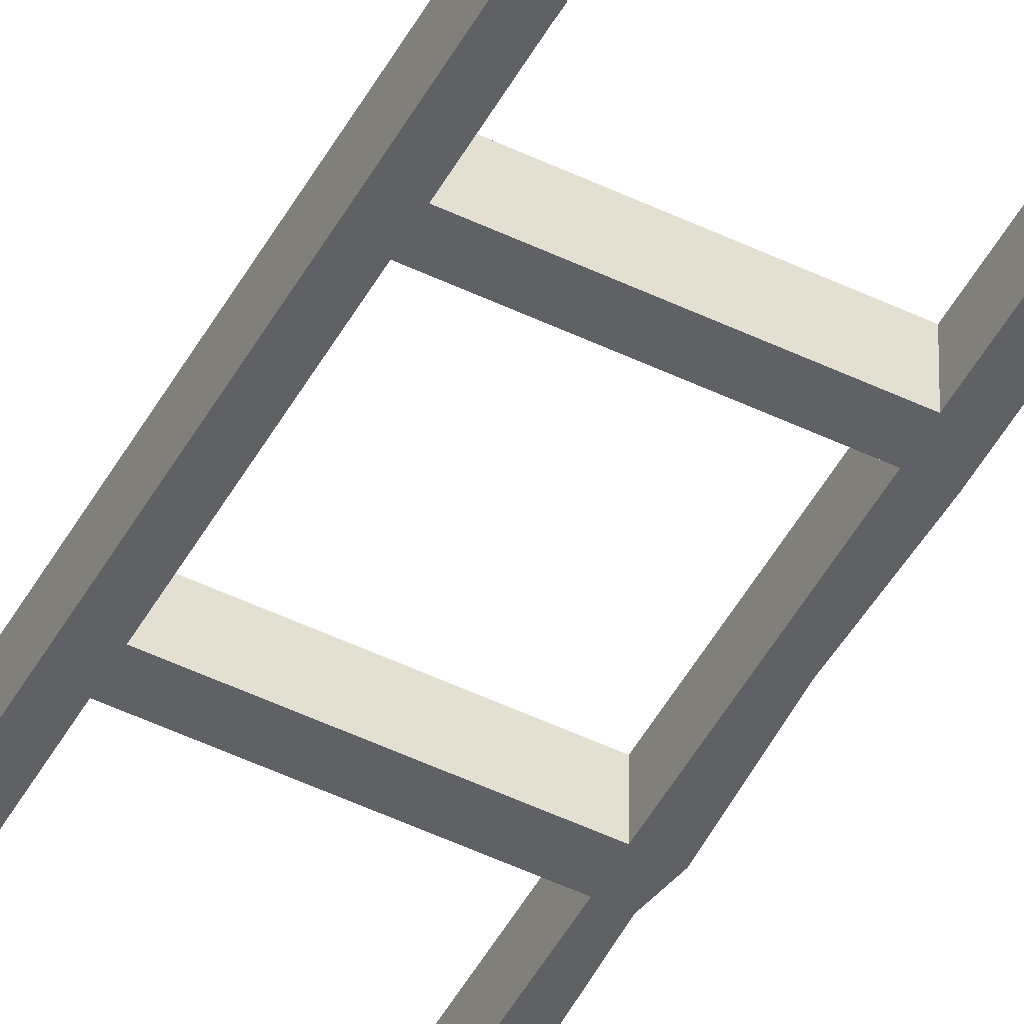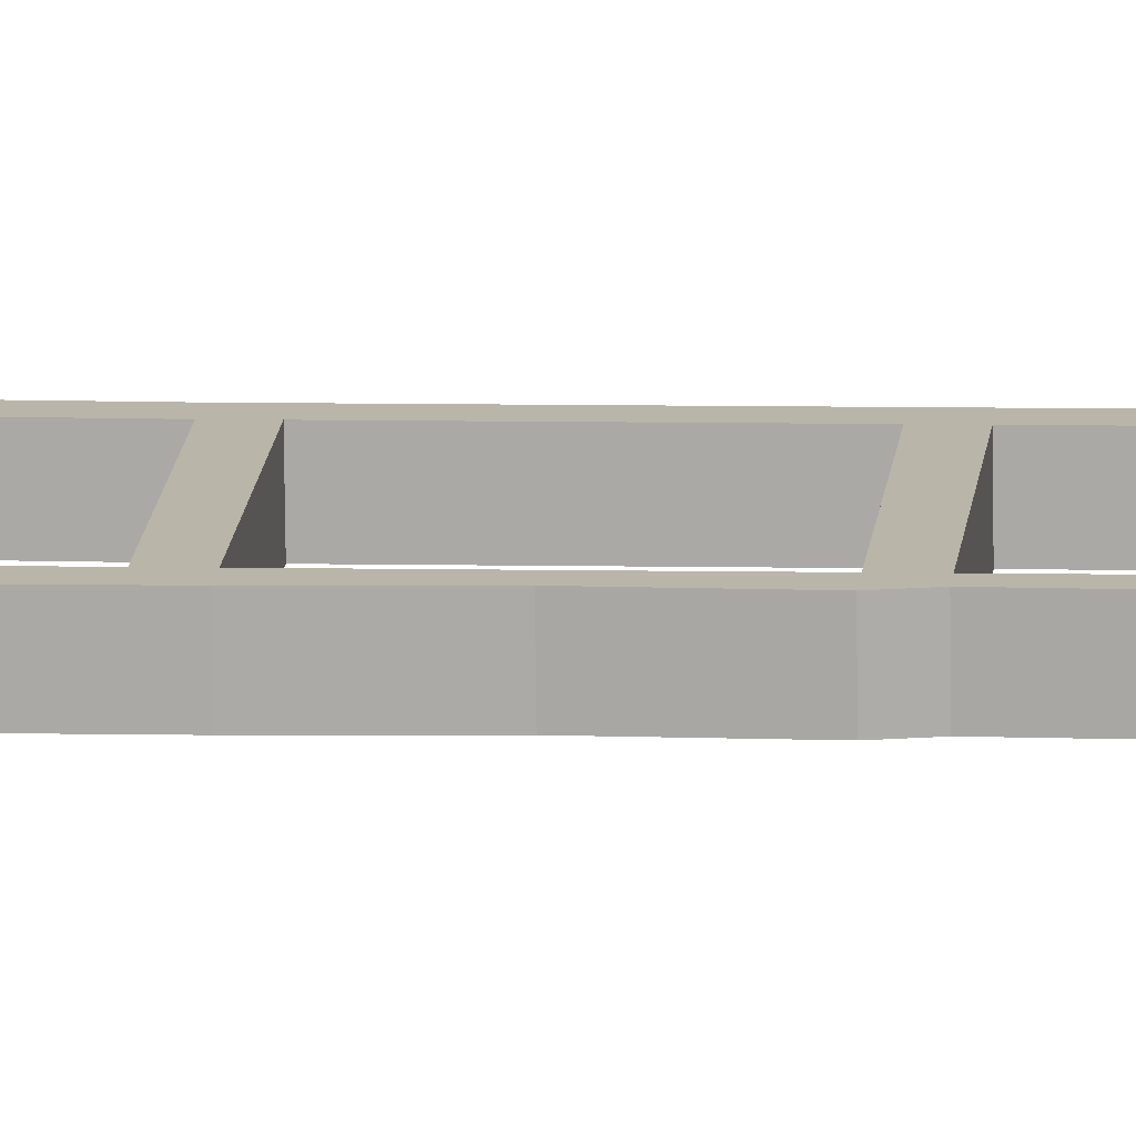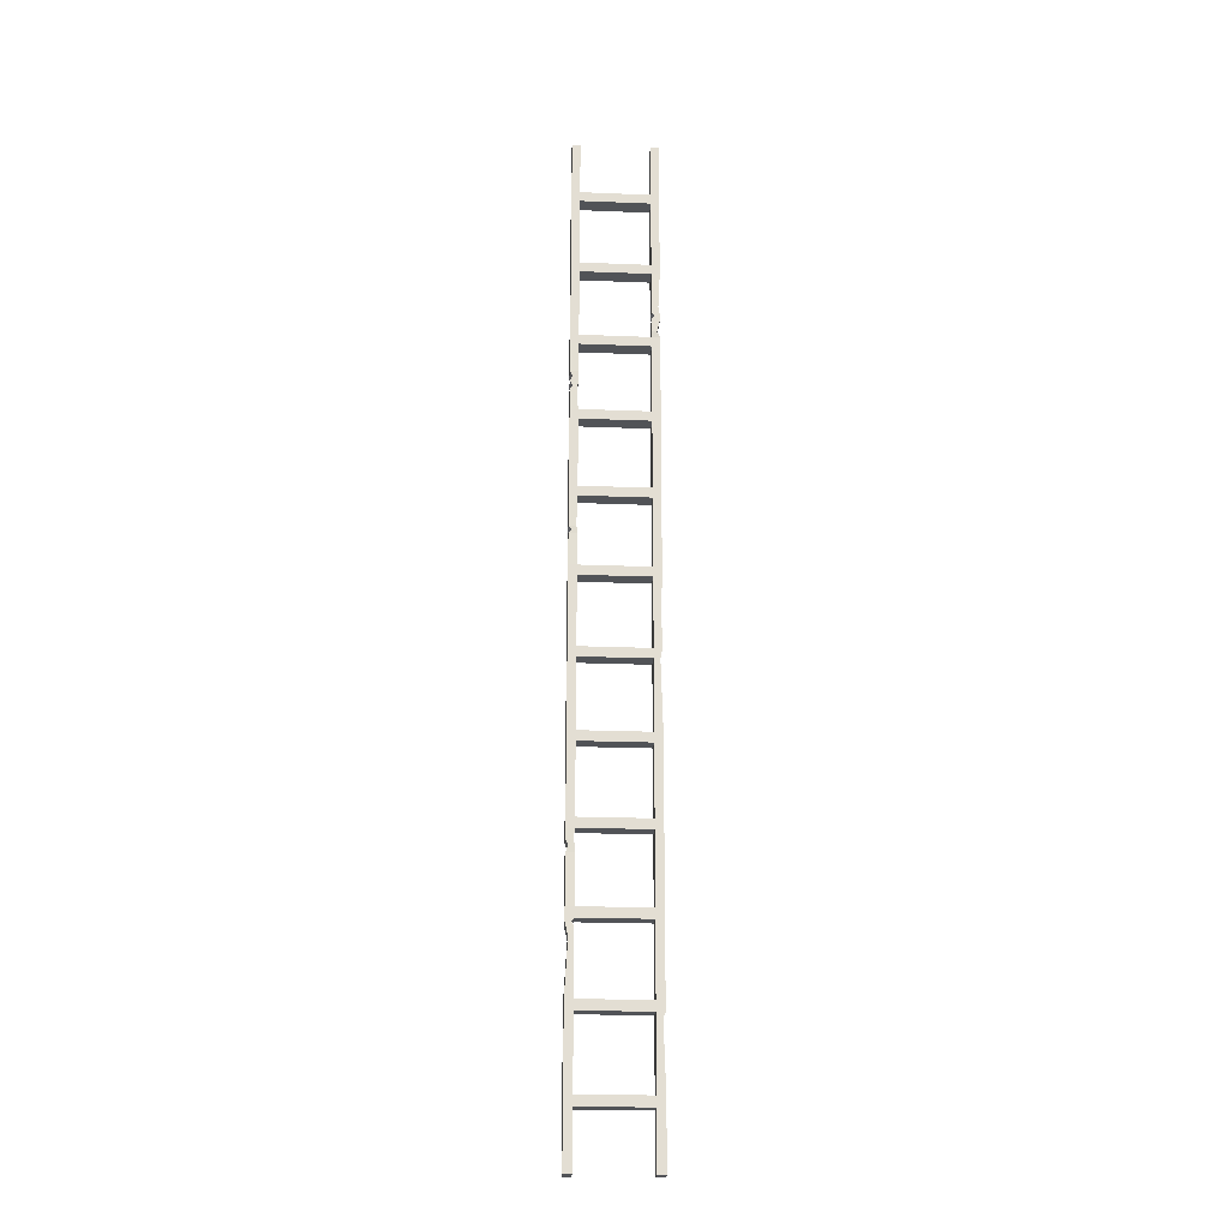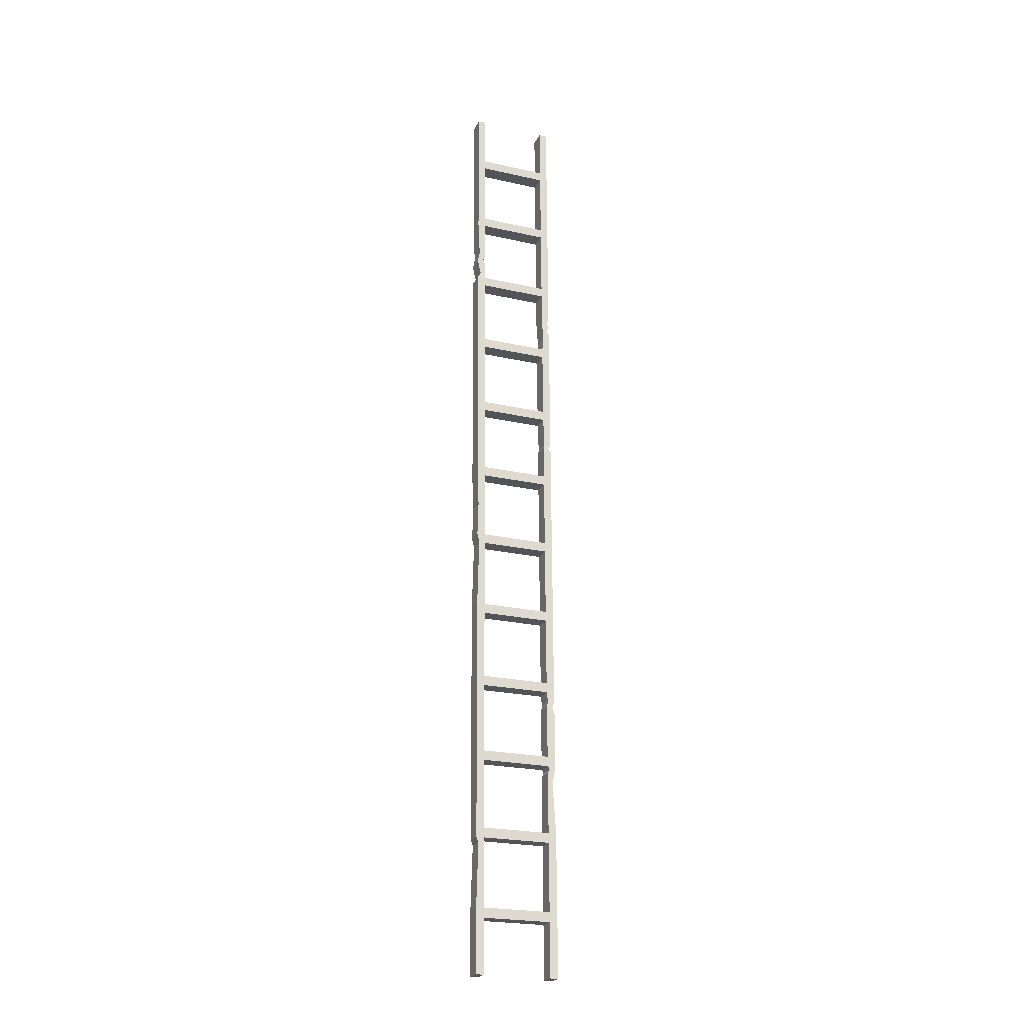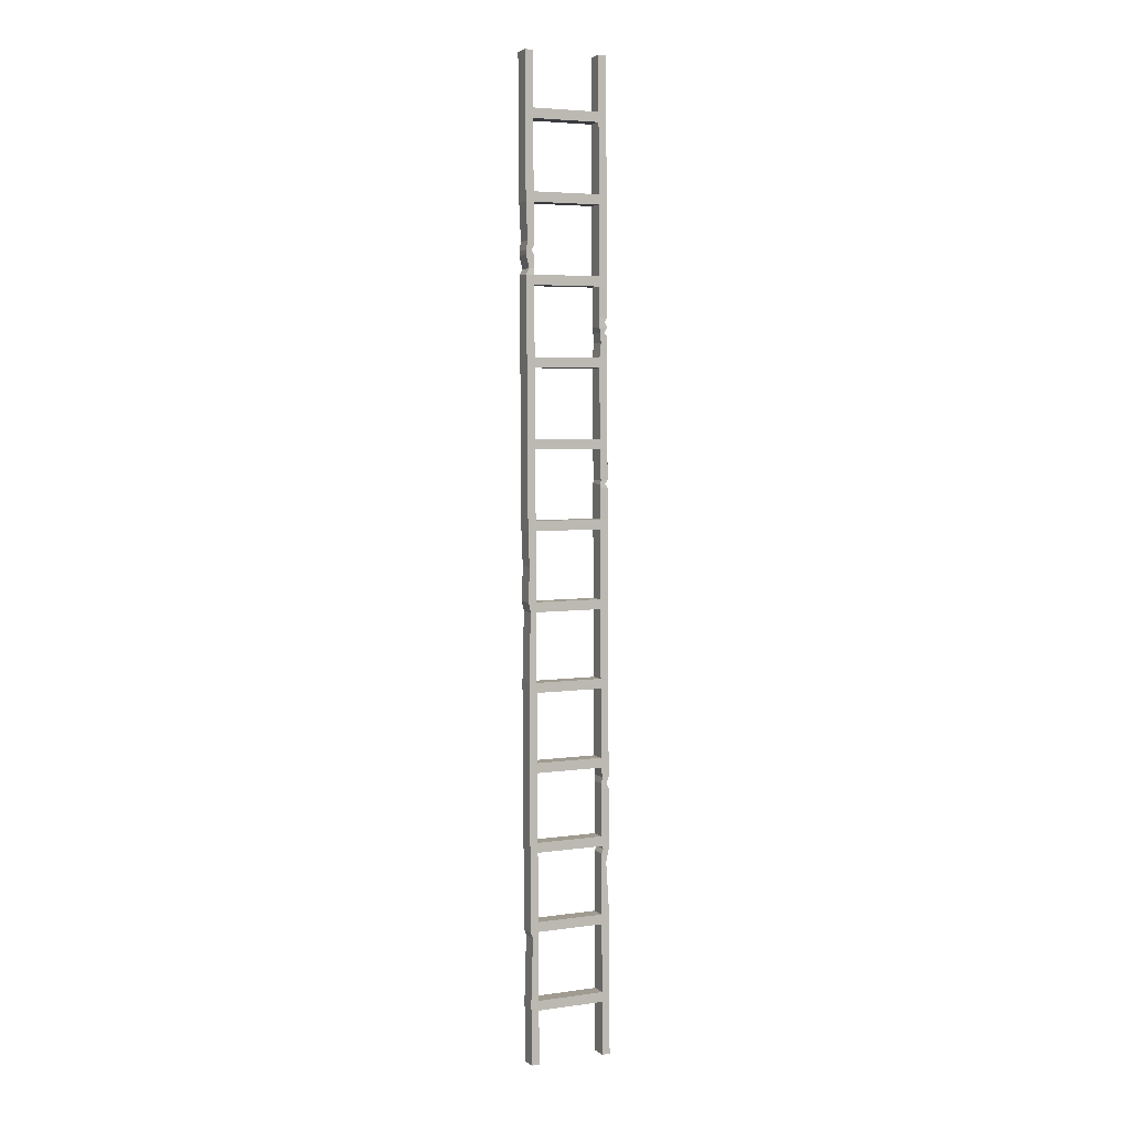
<metadata>
{"format":"obj","ext":"obj","renderer":"f3d","projection":"perspective","resolution":1024,"background":"white","views":[{"elev":-49.8,"azim":152.1,"up":"+Z"},{"elev":13.8,"azim":-85.2,"up":"+Z"},{"elev":-22.6,"azim":176.1,"up":"+Y"},{"elev":-22.8,"azim":-21.1,"up":"+Y"},{"elev":4.9,"azim":-24.5,"up":"+Y"}]}
</metadata>
<code>
o Ladder_long_Cylinder.000
v -0.3165 -0.01353 0.108
v -0.3165 7.295 0.01409
v -0.3165 -0.0151 -0.01409
v -0.3165 7.293 -0.108
v -0.2559 -0.01353 0.108
v -0.2559 7.295 0.01409
v -0.2559 -0.0151 -0.01409
v -0.2559 7.293 -0.108
v -0.3165 0.3884 0.1028
v -0.3165 0.4615 0.1019
v -0.3165 0.9731 0.09529
v -0.3165 1.046 0.09435
v -0.3165 1.558 0.08778
v -0.3165 1.631 0.08684
v -0.3165 2.142 0.08027
v -0.3165 2.216 0.07933
v -0.3165 2.727 0.07276
v -0.3165 2.8 0.07182
v -0.3008 3.312 0.06525
v -0.3165 3.385 0.06431
v -0.3165 3.896 0.05774
v -0.3165 3.97 0.0568
v -0.3165 4.481 0.05023
v -0.3165 4.554 0.04929
v -0.3165 5.066 0.04272
v -0.3165 5.139 0.04178
v -0.3165 5.65 0.03521
v -0.3165 5.724 0.03427
v -0.3165 6.235 0.0277
v -0.3165 6.308 0.02677
v -0.3165 6.82 0.02019
v -0.3165 6.893 0.01926
v -0.3165 6.891 -0.1028
v -0.3165 6.818 -0.1019
v -0.3165 6.307 -0.09529
v -0.3165 6.234 -0.09435
v -0.3165 5.722 -0.08778
v -0.3165 5.649 -0.08684
v -0.3165 5.137 -0.08027
v -0.3165 5.064 -0.07933
v -0.3165 4.553 -0.07276
v -0.3165 4.48 -0.07182
v -0.3165 3.968 -0.06525
v -0.3165 3.895 -0.06431
v -0.3165 3.383 -0.05774
v -0.3008 3.31 -0.0568
v -0.3165 2.799 -0.05023
v -0.3165 2.726 -0.04929
v -0.3165 2.214 -0.04272
v -0.3165 2.141 -0.04179
v -0.3165 1.629 -0.03521
v -0.3165 1.556 -0.03427
v -0.3165 1.045 -0.0277
v -0.3165 0.9715 -0.02677
v -0.3165 0.4599 -0.0202
v -0.3165 0.3869 -0.01926
v -0.2559 6.891 -0.1028
v -0.2559 6.818 -0.1019
v -0.2559 6.307 -0.09529
v -0.2559 6.234 -0.09435
v -0.2559 5.722 -0.08778
v -0.2559 5.649 -0.08684
v -0.2559 5.137 -0.08027
v -0.2559 5.064 -0.07933
v -0.2559 4.553 -0.07276
v -0.2559 4.48 -0.07182
v -0.2559 3.968 -0.06525
v -0.2559 3.895 -0.06431
v -0.2559 3.383 -0.05774
v -0.2559 3.31 -0.0568
v -0.2559 2.799 -0.05023
v -0.2559 2.726 -0.04929
v -0.2559 2.214 -0.04272
v -0.2559 2.141 -0.04179
v -0.2559 1.629 -0.03521
v -0.2559 1.556 -0.03427
v -0.2559 1.045 -0.0277
v -0.2559 0.9715 -0.02677
v -0.2559 0.4599 -0.0202
v -0.2559 0.3869 -0.01926
v -0.2559 6.893 0.01926
v -0.2559 6.82 0.02019
v -0.2559 6.308 0.02677
v -0.2559 6.235 0.0277
v -0.2559 5.724 0.03427
v -0.2559 5.65 0.03521
v -0.2559 5.139 0.04178
v -0.2559 5.066 0.04272
v -0.2559 4.554 0.04929
v -0.2559 4.481 0.05023
v -0.2559 3.97 0.0568
v -0.2559 3.896 0.05774
v -0.2559 3.385 0.06431
v -0.2559 3.312 0.06525
v -0.2559 2.8 0.07182
v -0.2559 2.727 0.07276
v -0.2559 2.216 0.07933
v -0.2559 2.142 0.08027
v -0.2559 1.631 0.08684
v -0.2559 1.558 0.08778
v -0.2559 1.046 0.09435
v -0.2559 0.9731 0.09529
v -0.2559 0.4615 0.1019
v -0.2559 0.3884 0.1028
v 0.3165 -0.01353 0.108
v 0.3165 7.295 0.01409
v 0.3165 -0.0151 -0.01409
v 0.3165 7.293 -0.108
v 0.2559 -0.01353 0.108
v 0.2559 7.295 0.01409
v 0.2559 -0.0151 -0.01409
v 0.2559 7.293 -0.108
v 0.3165 0.3884 0.1028
v 0.3165 0.4615 0.1019
v 0.3165 0.9731 0.09529
v 0.3165 1.046 0.09435
v 0.3165 1.558 0.08778
v 0.3165 1.631 0.08684
v 0.3165 2.142 0.08027
v 0.3165 2.216 0.07933
v 0.3165 2.727 0.07276
v 0.3165 2.8 0.07182
v 0.3165 3.312 0.06525
v 0.3165 3.385 0.06431
v 0.3165 3.896 0.05774
v 0.3165 3.97 0.0568
v 0.3165 4.481 0.05023
v 0.3165 4.554 0.04929
v 0.3165 5.066 0.04272
v 0.3165 5.139 0.04178
v 0.3165 5.65 0.03521
v 0.3165 5.724 0.03427
v 0.3165 6.235 0.0277
v 0.3165 6.308 0.02677
v 0.3165 6.82 0.02019
v 0.3165 6.893 0.01926
v 0.3165 6.891 -0.1028
v 0.3165 6.818 -0.1019
v 0.3165 6.307 -0.09529
v 0.3165 6.234 -0.09435
v 0.3165 5.722 -0.08778
v 0.3165 5.649 -0.08684
v 0.3165 5.137 -0.08027
v 0.3165 5.064 -0.07933
v 0.3165 4.553 -0.07276
v 0.3165 4.48 -0.07182
v 0.3165 3.968 -0.06525
v 0.3165 3.895 -0.06431
v 0.3165 3.383 -0.05774
v 0.3165 3.31 -0.0568
v 0.3165 2.799 -0.05023
v 0.3165 2.726 -0.04929
v 0.3165 2.214 -0.04272
v 0.3165 2.141 -0.04179
v 0.3165 1.629 -0.03521
v 0.3165 1.556 -0.03427
v 0.3165 1.045 -0.0277
v 0.3165 0.9715 -0.02677
v 0.3165 0.4599 -0.0202
v 0.3165 0.3869 -0.01926
v 0.2559 6.891 -0.1028
v 0.2559 6.818 -0.1019
v 0.2559 6.307 -0.09529
v 0.2559 6.234 -0.09435
v 0.2559 5.722 -0.08778
v 0.2559 5.649 -0.08684
v 0.2559 5.137 -0.08027
v 0.2559 5.064 -0.07933
v 0.2559 4.553 -0.07276
v 0.2559 4.48 -0.07182
v 0.2559 3.968 -0.06525
v 0.2559 3.895 -0.06431
v 0.2559 3.383 -0.05774
v 0.2559 3.31 -0.0568
v 0.2559 2.799 -0.05023
v 0.2559 2.726 -0.04929
v 0.2559 2.214 -0.04272
v 0.2559 2.141 -0.04179
v 0.2559 1.629 -0.03521
v 0.2559 1.556 -0.03427
v 0.2559 1.045 -0.0277
v 0.2559 0.9715 -0.02677
v 0.2559 0.4599 -0.0202
v 0.2559 0.3869 -0.01926
v 0.2559 6.893 0.01926
v 0.2559 6.82 0.02019
v 0.2559 6.308 0.02677
v 0.2559 6.235 0.0277
v 0.2559 5.724 0.03427
v 0.2559 5.65 0.03521
v 0.2559 5.139 0.04178
v 0.2559 5.066 0.04272
v 0.2559 4.554 0.04929
v 0.2559 4.481 0.05023
v 0.2559 3.97 0.0568
v 0.2559 3.896 0.05774
v 0.2559 3.385 0.06431
v 0.2559 3.312 0.06525
v 0.2559 2.8 0.07182
v 0.2559 2.727 0.07276
v 0.2559 2.216 0.07933
v 0.2559 2.142 0.08027
v 0.2559 1.631 0.08684
v 0.2559 1.558 0.08778
v 0.2559 1.046 0.09435
v 0.2559 0.9731 0.09529
v 0.2559 0.4615 0.1019
v 0.2559 0.3884 0.1028
v 0.3165 4.199 0.05516
v 0.2946 4.225 0.05352
v 0.3165 4.25 0.05187
v 0.3165 4.25 -0.07018
v 0.2946 4.224 -0.06854
v 0.3165 4.199 -0.06689
v 0.2632 4.25 -0.07018
v 0.2559 4.224 -0.06854
v 0.2559 4.199 -0.06689
v 0.2632 4.25 0.05187
v 0.2559 4.225 0.05352
v 0.2559 4.199 0.05516
v -0.3078 3.641 0.06103
v -0.3078 3.639 -0.06103
v -0.2559 3.639 -0.06103
v -0.2559 3.641 0.06103
v 0.3165 1.979 0.0852
v 0.299 2.025 0.08356
v 0.3165 2.07 0.08191
v 0.3165 2.07 -0.04014
v 0.299 2.024 -0.0385
v 0.3165 1.979 -0.03686
v 0.2647 2.07 -0.04014
v 0.2559 2.024 -0.0385
v 0.2559 1.979 -0.03686
v 0.2647 2.07 0.08191
v 0.2559 2.025 0.08356
v 0.2559 1.979 0.0852
v -0.3003 0.9325 0.09581
v -0.3003 0.9309 -0.02624
v -0.2559 0.9309 -0.02624
v -0.2559 0.9325 0.09581
v 0.3165 1.536 0.08806
v 0.3165 1.534 -0.03399
v 0.2714 1.534 -0.03399
v 0.2714 1.536 0.08806
v 0.2934 1.434 -0.03357
v 0.2559 1.501 -0.03357
v 0.2559 1.503 0.08848
v 0.2934 1.436 0.08848
v -0.3151 5.861 0.02815
v -0.3151 5.86 -0.0939
v -0.2559 5.86 -0.0939
v -0.2559 5.861 0.02815
v -0.2932 5.765 -0.09268
v -0.2559 5.765 -0.09268
v -0.2559 5.766 0.02937
v -0.2932 5.766 0.02937
v -0.3152 5.896 0.02811
v -0.3152 5.895 -0.09394
v -0.2749 5.895 -0.09394
v -0.2749 5.896 0.02811
v -0.3036 5.962 0.02808
v -0.3036 5.96 -0.09398
v -0.2559 5.921 -0.09398
v -0.2559 5.923 0.02808
v 0.3165 5.358 0.04014
v 0.2975 5.397 0.0385
v 0.3165 5.43 0.03686
v 0.3165 5.43 -0.0852
v 0.2975 5.397 -0.08356
v 0.3165 5.357 -0.08191
v 0.2559 5.43 -0.0852
v 0.2559 5.394 -0.08356
v 0.2559 5.357 -0.08191
v 0.2559 5.43 0.03686
v 0.2559 5.394 0.0385
v 0.2559 5.358 0.04014
v 0.2946 5.319 -0.08163
v 0.2618 5.319 -0.08163
v 0.2618 5.319 0.04043
v 0.2946 5.319 0.04043
v 0.3165 5.293 -0.08144
v 0.2676 5.244 -0.08144
v 0.2676 5.245 0.04062
v 0.3165 5.294 0.04062
f 32 2 4 33
f 33 4 8 57
f 57 8 6 81
f 81 6 2 32
f 3 7 5 1
f 8 4 2 6
f 5 104 9 1
f 104 103 10 9
f 240 102 11 237
f 102 101 12 11
f 101 100 13 12
f 100 99 14 13
f 99 98 15 14
f 98 97 16 15
f 97 96 17 16
f 96 95 18 17
f 95 94 19 18
f 94 93 20 19
f 224 92 21 221
f 92 91 22 21
f 91 90 23 22
f 90 89 24 23
f 89 88 25 24
f 88 87 26 25
f 87 86 27 26
f 86 85 28 27
f 264 84 29 261
f 84 83 30 29
f 83 82 31 30
f 82 81 32 31
f 7 80 104 5
f 196 92 68 172
f 239 78 102 240
f 191 87 88 192
f 77 76 100 101
f 178 74 73 177
f 75 74 98 99
f 173 69 93 197
f 73 72 96 97
f 71 70 94 95
f 164 60 59 163
f 223 68 92 224
f 203 99 100 204
f 67 66 90 91
f 198 94 70 174
f 65 64 88 89
f 189 85 86 190
f 63 62 86 87
f 161 57 81 185
f 263 60 84 264
f 176 72 71 175
f 59 58 82 83
f 175 71 95 199
f 3 56 80 7
f 56 55 79 80
f 238 54 78 239
f 54 53 77 78
f 53 52 76 77
f 52 51 75 76
f 51 50 74 75
f 50 49 73 74
f 49 48 72 73
f 48 47 71 72
f 47 46 70 71
f 46 45 69 70
f 222 44 68 223
f 44 43 67 68
f 43 42 66 67
f 42 41 65 66
f 41 40 64 65
f 40 39 63 64
f 39 38 62 63
f 38 37 61 62
f 262 36 60 263
f 36 35 59 60
f 35 34 58 59
f 34 33 57 58
f 1 9 56 3
f 9 10 55 56
f 237 11 54 238
f 11 12 53 54
f 12 13 52 53
f 13 14 51 52
f 14 15 50 51
f 15 16 49 50
f 16 17 48 49
f 17 18 47 48
f 18 19 46 47
f 19 20 45 46
f 221 21 44 222
f 21 22 43 44
f 22 23 42 43
f 23 24 41 42
f 24 25 40 41
f 25 26 39 40
f 26 27 38 39
f 27 28 37 38
f 261 29 36 262
f 29 30 35 36
f 30 31 34 35
f 31 32 33 34
f 205 101 102 206
f 166 62 61 165
f 171 67 91 195
f 180 76 75 179
f 193 89 90 194
f 194 90 66 170
f 207 103 104 208
f 183 79 103 207
f 168 64 63 167
f 169 65 89 193
f 182 78 77 181
f 206 102 78 182
f 195 91 92 196
f 192 88 64 168
f 208 104 80 184
f 181 77 101 205
f 170 66 65 169
f 167 63 87 191
f 184 80 79 183
f 204 100 76 180
f 197 93 94 198
f 190 86 62 166
f 179 75 99 203
f 172 68 67 171
f 165 61 85 189
f 185 81 82 186
f 202 98 74 178
f 199 95 96 200
f 188 84 60 164
f 177 73 97 201
f 174 70 69 173
f 163 59 83 187
f 187 83 84 188
f 200 96 72 176
f 201 97 98 202
f 186 82 58 162
f 136 137 108 106
f 137 161 112 108
f 161 185 110 112
f 185 136 106 110
f 107 105 109 111
f 112 110 106 108
f 109 105 113 208
f 208 113 114 207
f 207 114 115 206
f 206 115 116 205
f 244 241 117 204
f 204 117 118 203
f 234 227 119 202
f 202 119 120 201
f 201 120 121 200
f 200 121 122 199
f 199 122 123 198
f 198 123 124 197
f 197 124 125 196
f 196 125 126 195
f 218 211 127 194
f 194 127 128 193
f 193 128 129 192
f 192 129 130 191
f 274 267 131 190
f 190 131 132 189
f 189 132 133 188
f 188 133 134 187
f 187 134 135 186
f 186 135 136 185
f 111 109 208 184
f 183 207 206 182
f 243 244 204 180
f 231 234 202 178
f 177 201 200 176
f 175 199 198 174
f 173 197 196 172
f 215 218 194 170
f 169 193 192 168
f 271 274 190 166
f 165 189 188 164
f 163 187 186 162
f 107 111 184 160
f 160 184 183 159
f 159 183 182 158
f 158 182 181 157
f 242 243 180 156
f 156 180 179 155
f 228 231 178 154
f 154 178 177 153
f 153 177 176 152
f 152 176 175 151
f 151 175 174 150
f 150 174 173 149
f 149 173 172 148
f 148 172 171 147
f 212 215 170 146
f 146 170 169 145
f 145 169 168 144
f 144 168 167 143
f 268 271 166 142
f 142 166 165 141
f 141 165 164 140
f 140 164 163 139
f 139 163 162 138
f 138 162 161 137
f 105 107 160 113
f 113 160 159 114
f 114 159 158 115
f 115 158 157 116
f 241 242 156 117
f 117 156 155 118
f 227 228 154 119
f 119 154 153 120
f 120 153 152 121
f 121 152 151 122
f 122 151 150 123
f 123 150 149 124
f 124 149 148 125
f 125 148 147 126
f 211 212 146 127
f 127 146 145 128
f 128 145 144 129
f 129 144 143 130
f 267 268 142 131
f 131 142 141 132
f 132 141 140 133
f 133 140 139 134
f 134 139 138 135
f 135 138 137 136
f 162 58 57 161
f 126 147 214 209
f 209 214 213 210
f 210 213 212 211
f 147 171 217 214
f 214 217 216 213
f 213 216 215 212
f 171 195 220 217
f 217 220 219 216
f 216 219 218 215
f 195 126 209 220
f 220 209 210 219
f 219 210 211 218
f 20 221 222 45
f 45 222 223 69
f 69 223 224 93
f 93 224 221 20
f 118 155 230 225
f 225 230 229 226
f 226 229 228 227
f 155 179 233 230
f 230 233 232 229
f 229 232 231 228
f 179 203 236 233
f 233 236 235 232
f 232 235 234 231
f 203 118 225 236
f 236 225 226 235
f 235 226 227 234
f 10 237 238 55
f 55 238 239 79
f 79 239 240 103
f 103 240 237 10
f 248 245 242 241
f 245 246 243 242
f 246 247 244 243
f 247 248 241 244
f 205 116 248 247
f 181 205 247 246
f 157 181 246 245
f 116 157 245 248
f 256 249 250 253
f 253 250 251 254
f 254 251 252 255
f 255 252 249 256
f 85 255 256 28
f 61 254 255 85
f 37 253 254 61
f 28 256 253 37
f 249 257 258 250
f 250 258 259 251
f 251 259 260 252
f 252 260 257 249
f 257 261 262 258
f 258 262 263 259
f 259 263 264 260
f 260 264 261 257
f 280 277 270 265
f 265 270 269 266
f 266 269 268 267
f 277 278 273 270
f 270 273 272 269
f 269 272 271 268
f 278 279 276 273
f 273 276 275 272
f 272 275 274 271
f 279 280 265 276
f 276 265 266 275
f 275 266 267 274
f 283 284 280 279
f 282 283 279 278
f 281 282 278 277
f 284 281 277 280
f 130 143 281 284
f 143 167 282 281
f 167 191 283 282
f 191 130 284 283

</code>
